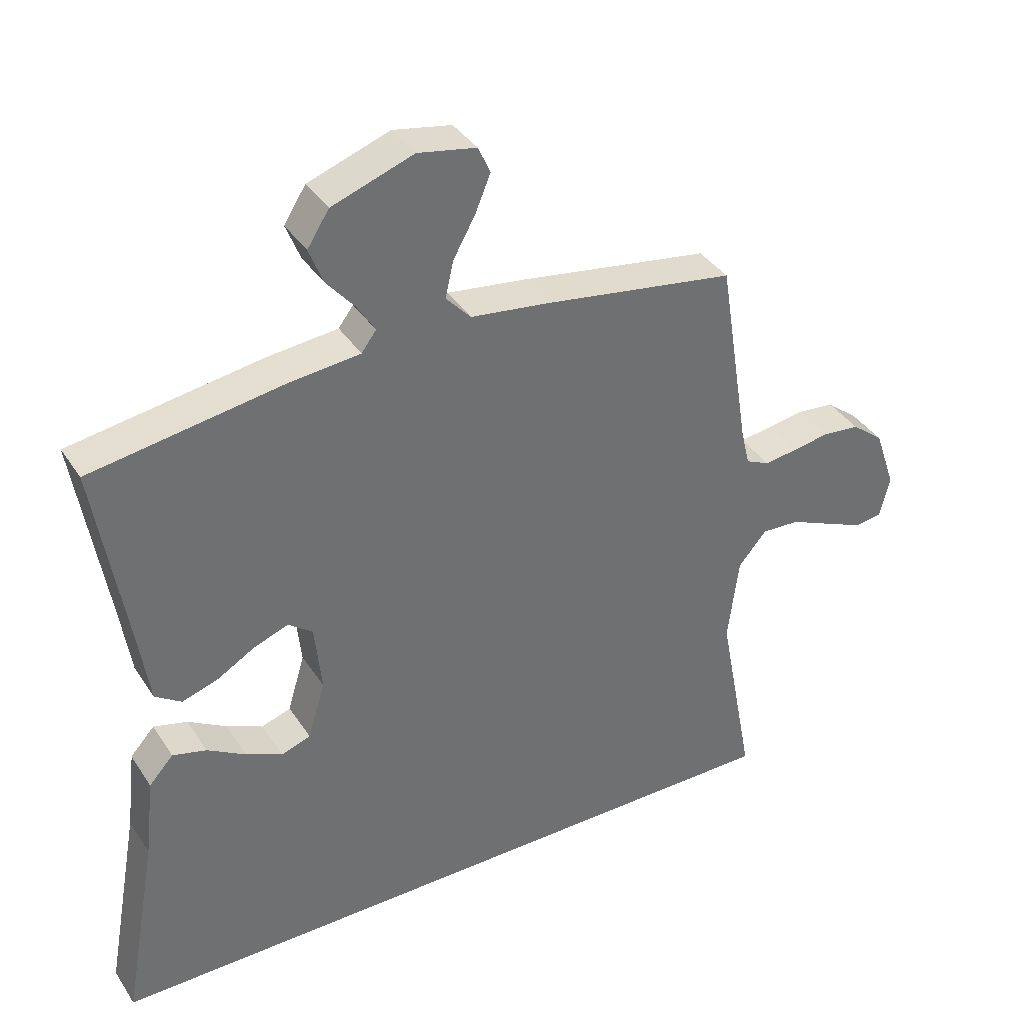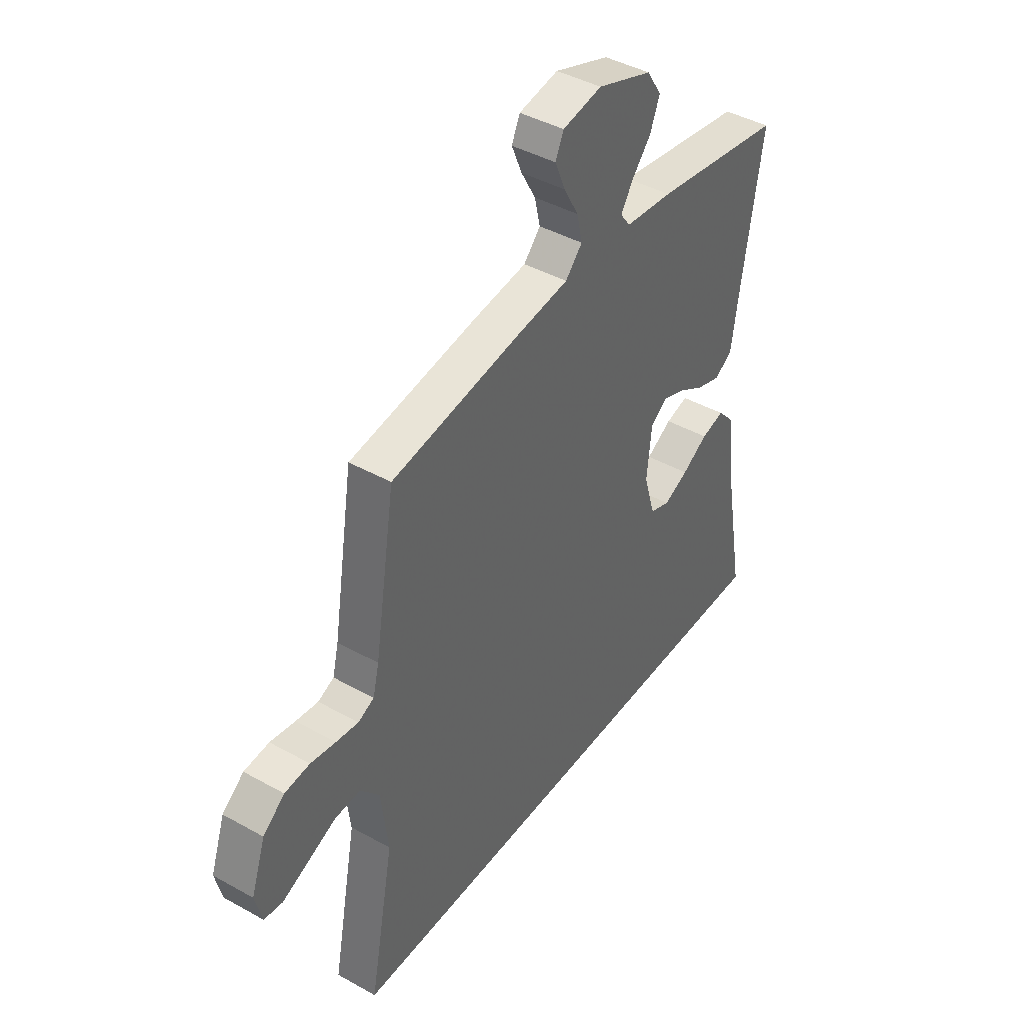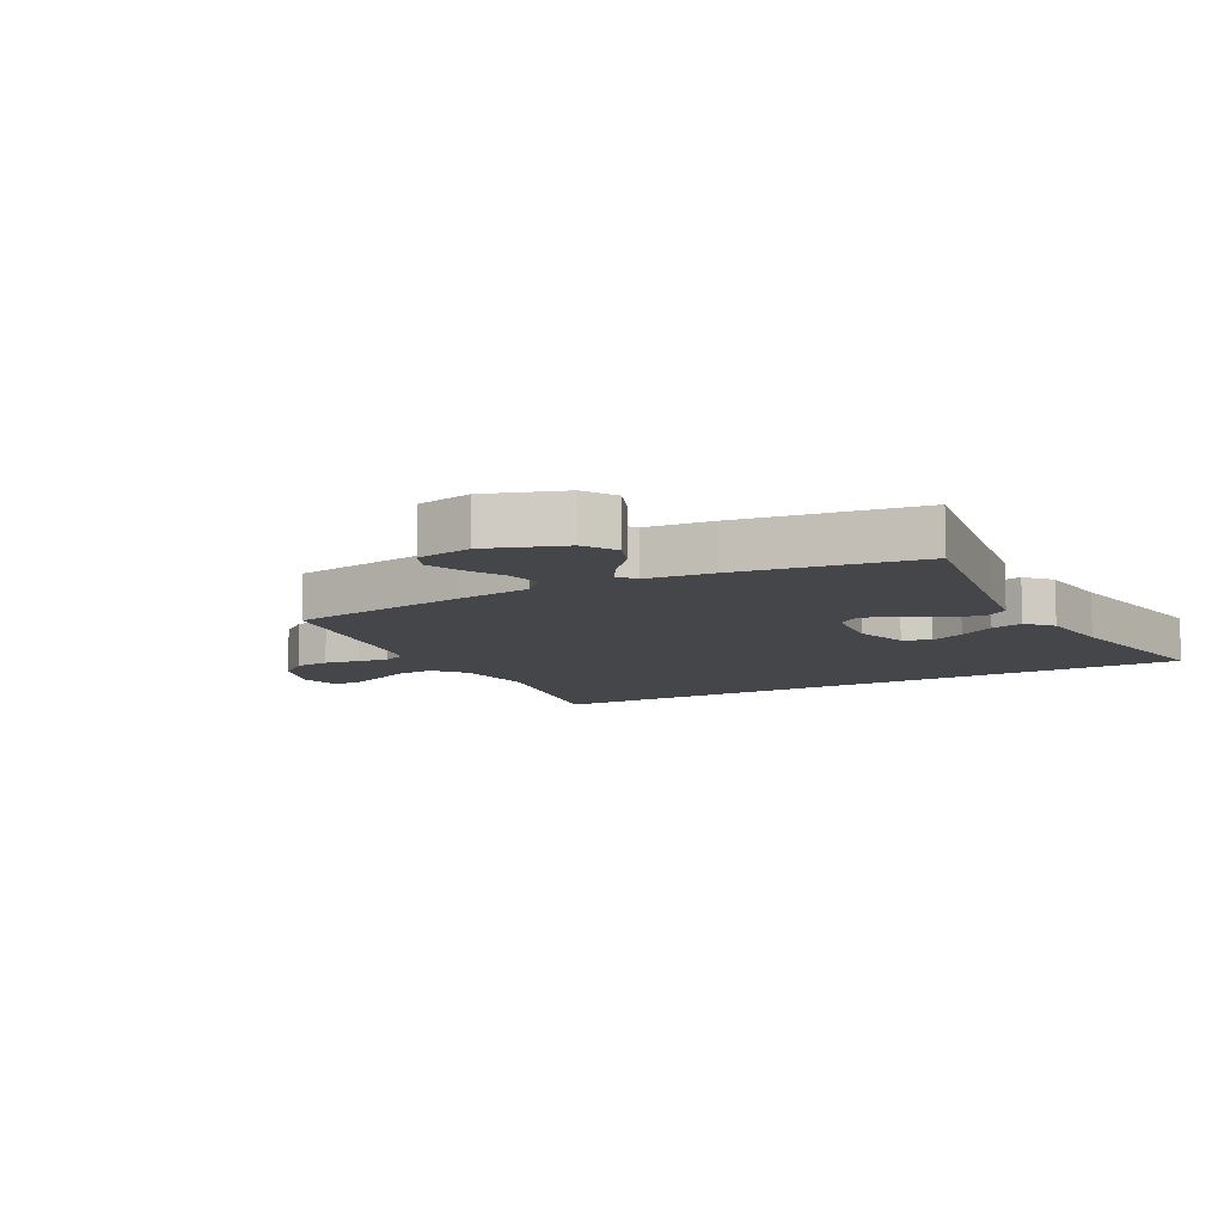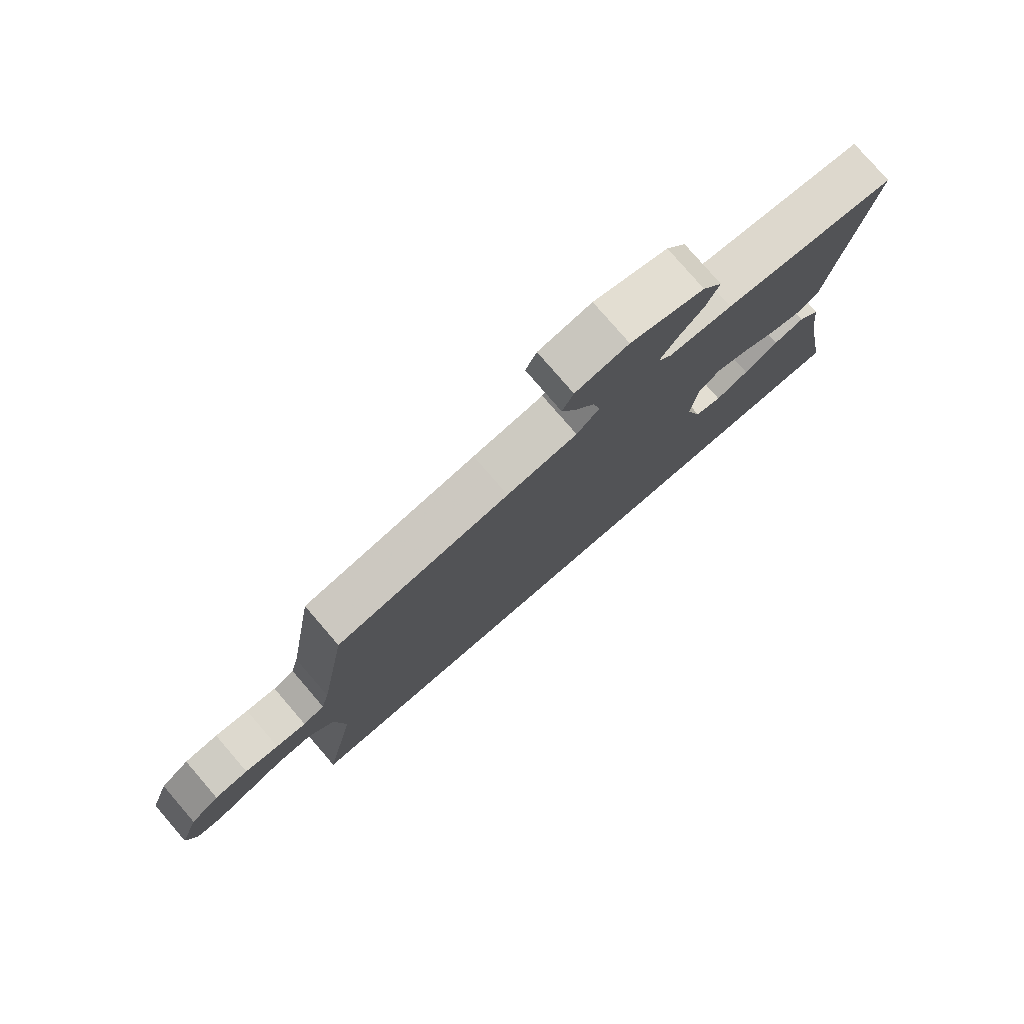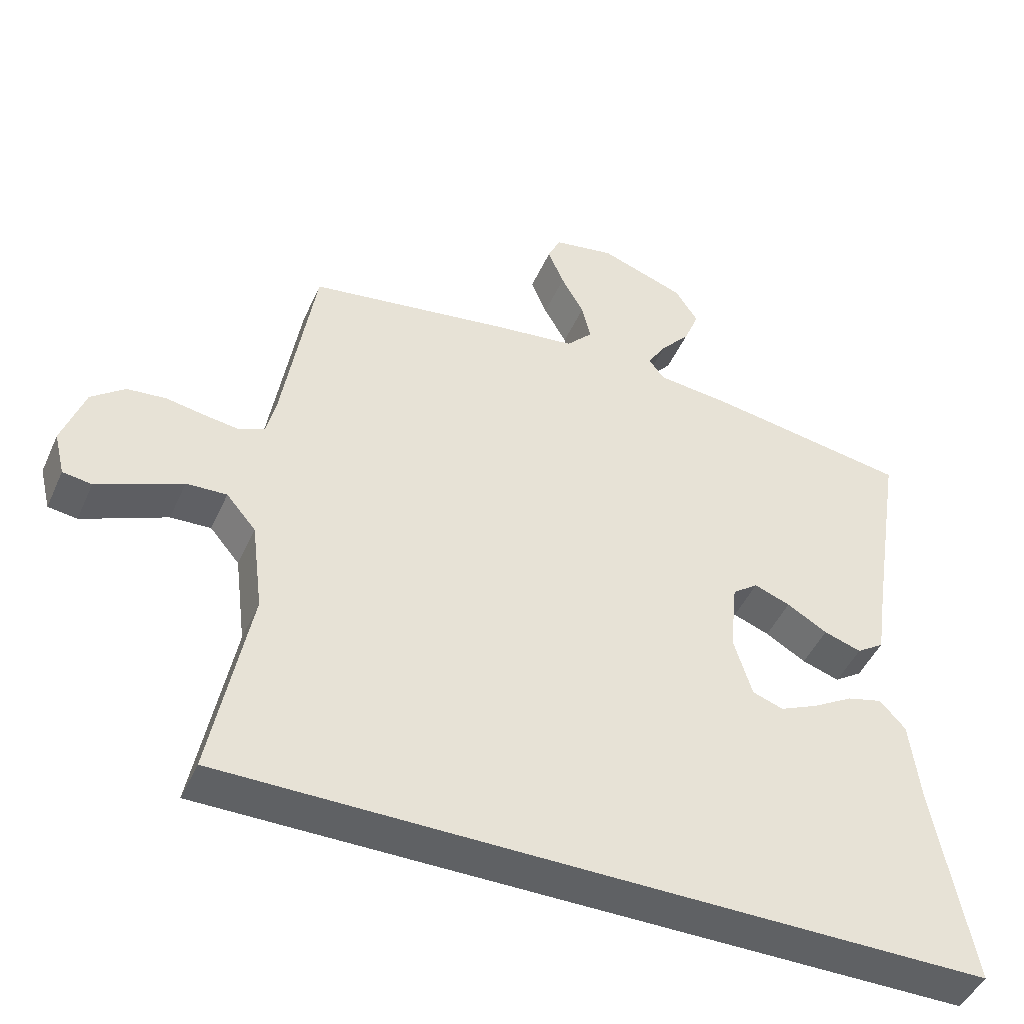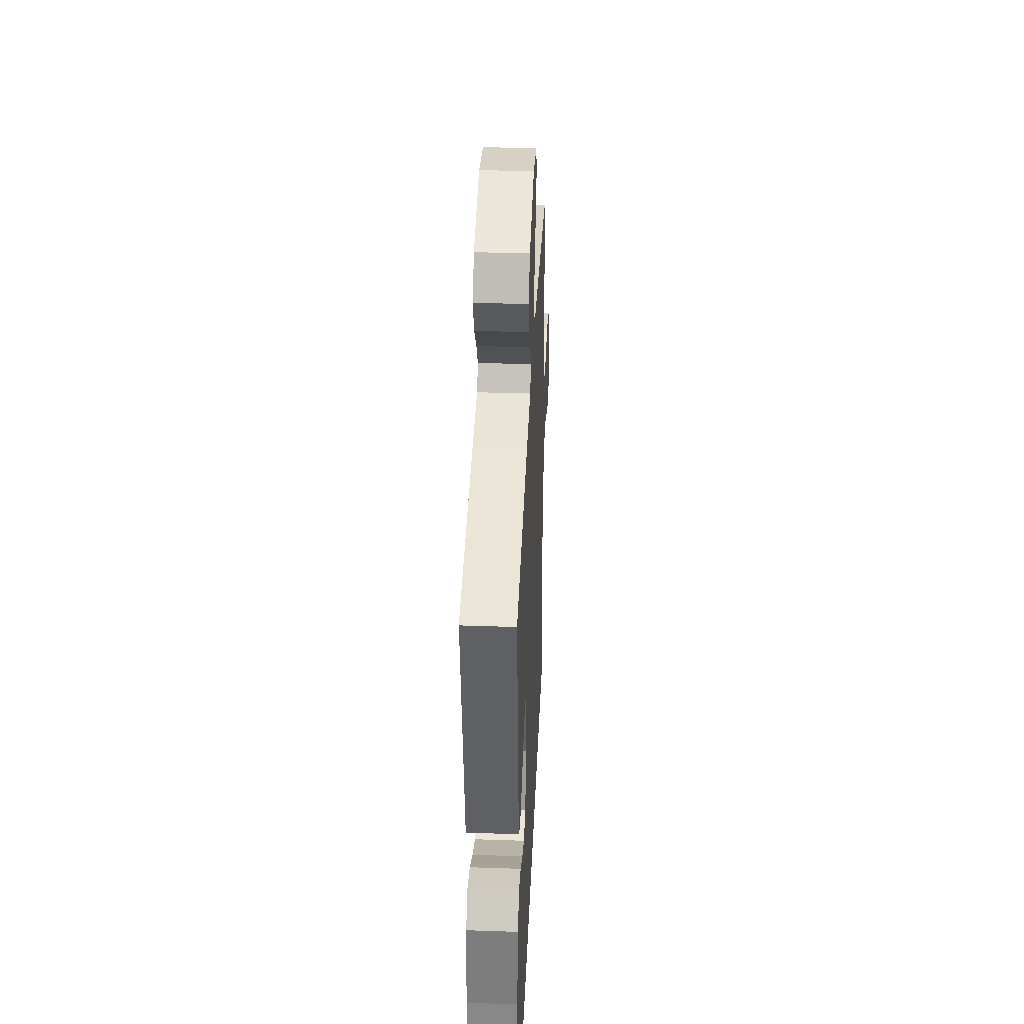
<metadata>
{"format":"obj","ext":"obj","renderer":"f3d","projection":"perspective","resolution":1024,"background":"white","views":[{"elev":37.6,"azim":150.7,"up":"+Z"},{"elev":42.6,"azim":-56.3,"up":"+Z"},{"elev":-9.8,"azim":28.4,"up":"+Y"},{"elev":78.8,"azim":-40.8,"up":"+Z"},{"elev":-46.4,"azim":-23.3,"up":"+Z"},{"elev":37.2,"azim":92.5,"up":"+Z"}]}
</metadata>
<code>
v 0.526 0.07 -0.5
v -0.601 0.07 -0.5
v -0.544 0.07 -0.2
v -0.561 0.07 -0.065
v -0.605 0.07 -0.013
v -0.665 0.07 -0.016
v -0.731 0.07 -0.045
v -0.791 0.07 -0.071
v -0.834 0.07 -0.065
v -0.85 0.07 0
v -0.817 0.07 0.096
v -0.767 0.07 0.136
v -0.709 0.07 0.142
v -0.651 0.07 0.132
v -0.599 0.07 0.125
v -0.562 0.07 0.142
v -0.548 0.07 0.2
v -0.5 0.07 0.5
v -0.2 0.07 0.547
v -0.078 0.07 0.563
v -0.039 0.07 0.605
v -0.052 0.07 0.662
v -0.086 0.07 0.723
v -0.11 0.07 0.781
v -0.091 0.07 0.823
v 0 0.07 0.84
v 0.127 0.07 0.795
v 0.161 0.07 0.742
v 0.139 0.07 0.686
v 0.095 0.07 0.634
v 0.067 0.07 0.589
v 0.09 0.07 0.558
v 0.2 0.07 0.547
v 0.5 0.07 0.5
v 0.452 0.07 0.2
v 0.436 0.07 0.091
v 0.395 0.07 0.063
v 0.339 0.07 0.081
v 0.279 0.07 0.116
v 0.225 0.07 0.136
v 0.187 0.07 0.107
v 0.176 0.07 0
v 0.203 0.07 -0.09
v 0.249 0.07 -0.106
v 0.306 0.07 -0.08
v 0.366 0.07 -0.044
v 0.419 0.07 -0.03
v 0.457 0.07 -0.072
v 0.472 0.07 -0.2
v 0.526 0 -0.5
v -0.601 0 -0.5
v -0.544 0 -0.2
v -0.561 0 -0.065
v -0.605 0 -0.013
v -0.665 0 -0.016
v -0.731 0 -0.045
v -0.791 0 -0.071
v -0.834 0 -0.065
v -0.85 0 0
v -0.817 0 0.096
v -0.767 0 0.136
v -0.709 0 0.142
v -0.651 0 0.132
v -0.599 0 0.125
v -0.562 0 0.142
v -0.548 0 0.2
v -0.5 0 0.5
v -0.2 0 0.547
v -0.078 0 0.563
v -0.039 0 0.605
v -0.052 0 0.662
v -0.086 0 0.723
v -0.11 0 0.781
v -0.091 0 0.823
v 0 0 0.84
v 0.127 0 0.795
v 0.161 0 0.742
v 0.139 0 0.686
v 0.095 0 0.634
v 0.067 0 0.589
v 0.09 0 0.558
v 0.2 0 0.547
v 0.5 0 0.5
v 0.452 0 0.2
v 0.436 0 0.091
v 0.395 0 0.063
v 0.339 0 0.081
v 0.279 0 0.116
v 0.225 0 0.136
v 0.187 0 0.107
v 0.176 0 0
v 0.203 0 -0.09
v 0.249 0 -0.106
v 0.306 0 -0.08
v 0.366 0 -0.044
v 0.419 0 -0.03
v 0.457 0 -0.072
v 0.472 0 -0.2
f 47 48 49
f 46 47 49
f 45 46 49
f 49 1 2
f 45 49 2
f 44 45 2
f 43 44 2 3
f 42 43 3 4
f 41 42 4 5
f 40 41 5 6
f 37 38 39
f 36 37 39
f 35 36 39
f 35 39 40
f 34 35 40
f 33 34 40
f 32 33 40
f 31 32 40 6
f 28 29 30
f 27 28 30
f 26 27 30
f 25 26 30
f 24 25 30
f 23 24 30
f 22 23 30
f 21 22 30 31
f 20 21 31
f 17 18 19 20
f 16 17 20 31
f 12 13 14
f 11 12 14
f 10 11 14
f 9 10 14
f 8 9 14
f 7 8 14
f 6 7 14
f 6 14 15
f 16 31 6
f 6 15 16
f 98 97 96
f 98 96 95
f 98 95 94
f 51 50 98
f 51 98 94
f 51 94 93
f 52 51 93 92
f 53 52 92 91
f 54 53 91 90
f 55 54 90 89
f 88 87 86
f 88 86 85
f 88 85 84
f 89 88 84
f 89 84 83
f 89 83 82
f 89 82 81
f 55 89 81 80
f 79 78 77
f 79 77 76
f 79 76 75
f 79 75 74
f 79 74 73
f 79 73 72
f 79 72 71
f 80 79 71 70
f 80 70 69
f 69 68 67 66
f 80 69 66 65
f 63 62 61
f 63 61 60
f 63 60 59
f 63 59 58
f 63 58 57
f 63 57 56
f 63 56 55
f 64 63 55
f 55 80 65
f 65 64 55
f 1 50 51 2
f 2 51 52 3
f 3 52 53 4
f 4 53 54 5
f 5 54 55 6
f 6 55 56 7
f 7 56 57 8
f 8 57 58 9
f 9 58 59 10
f 10 59 60 11
f 11 60 61 12
f 12 61 62 13
f 13 62 63 14
f 14 63 64 15
f 15 64 65 16
f 16 65 66 17
f 17 66 67 18
f 18 67 68 19
f 19 68 69 20
f 20 69 70 21
f 21 70 71 22
f 22 71 72 23
f 23 72 73 24
f 24 73 74 25
f 25 74 75 26
f 26 75 76 27
f 27 76 77 28
f 28 77 78 29
f 29 78 79 30
f 30 79 80 31
f 31 80 81 32
f 32 81 82 33
f 33 82 83 34
f 34 83 84 35
f 35 84 85 36
f 36 85 86 37
f 37 86 87 38
f 38 87 88 39
f 39 88 89 40
f 40 89 90 41
f 41 90 91 42
f 42 91 92 43
f 43 92 93 44
f 44 93 94 45
f 45 94 95 46
f 46 95 96 47
f 47 96 97 48
f 48 97 98 49
f 49 98 50 1

</code>
